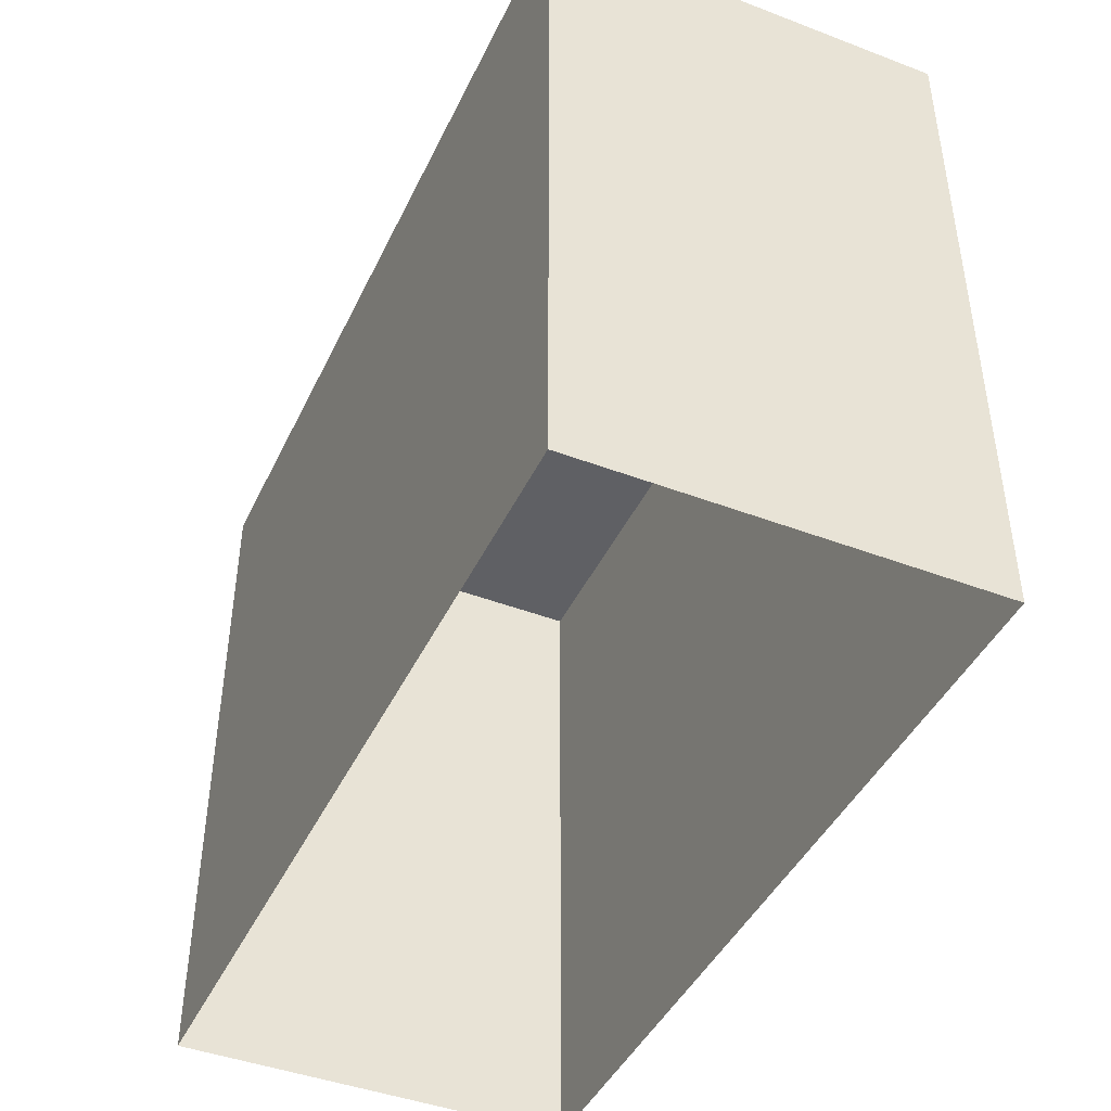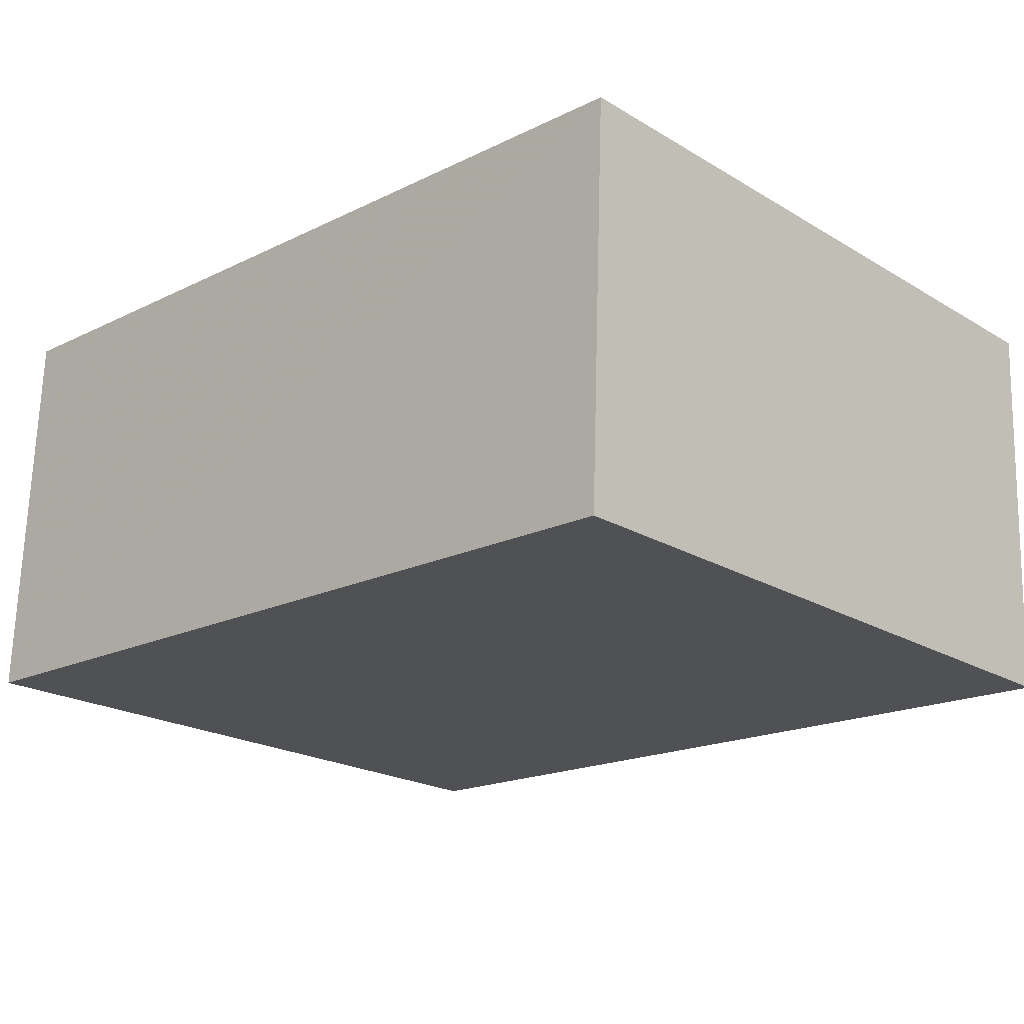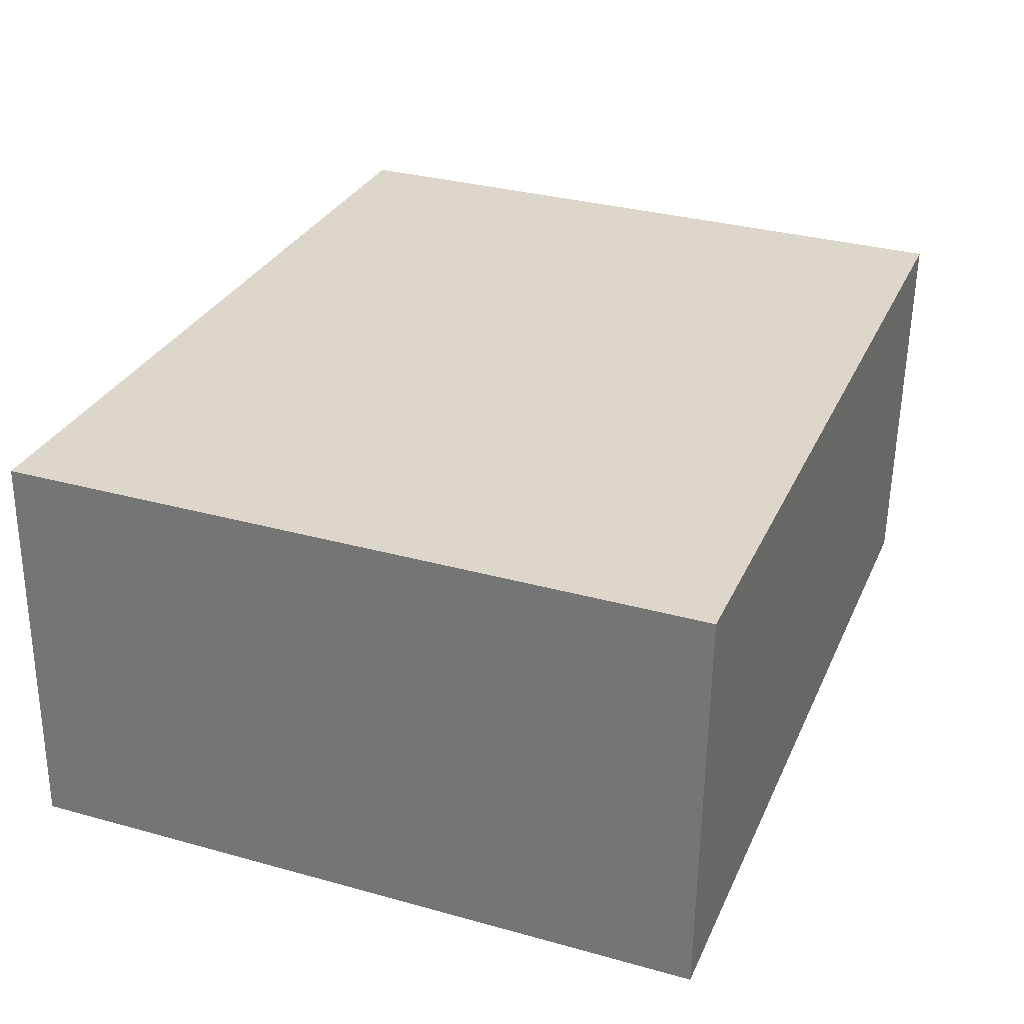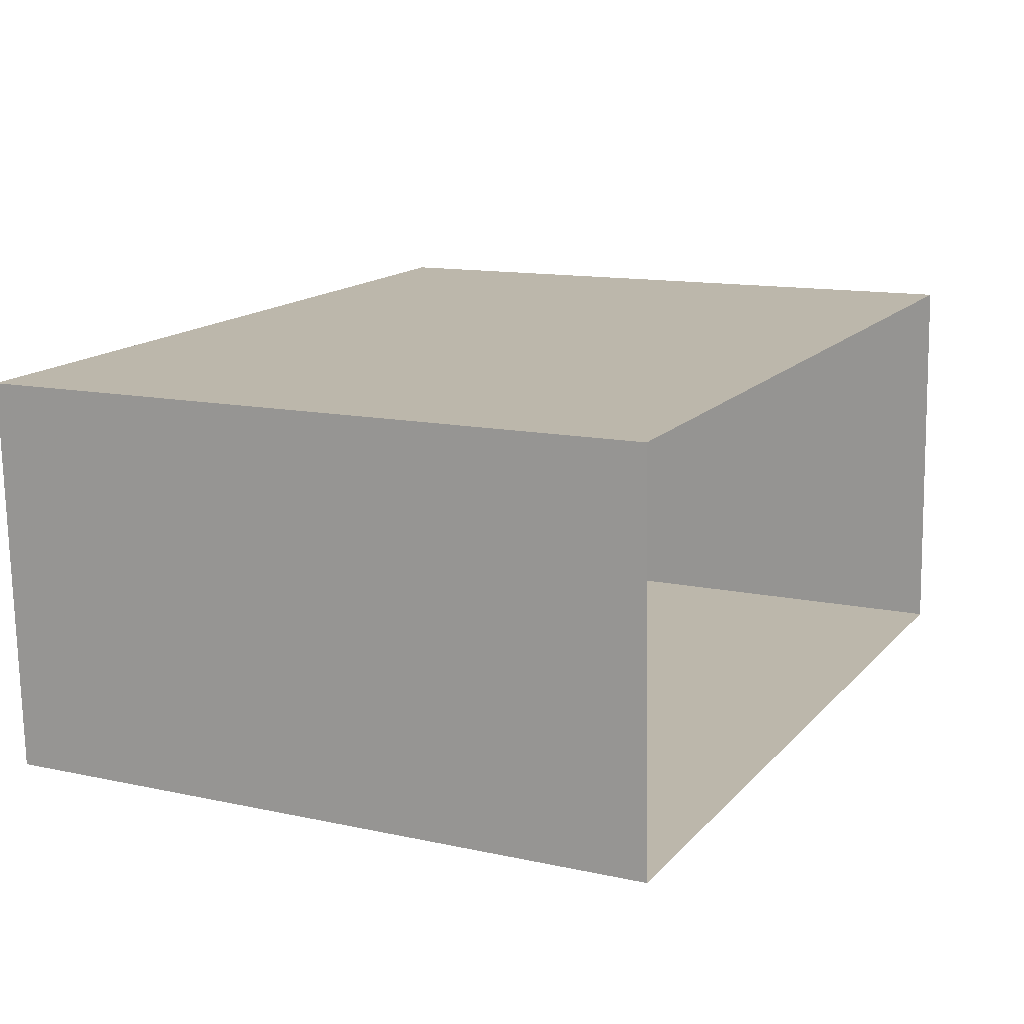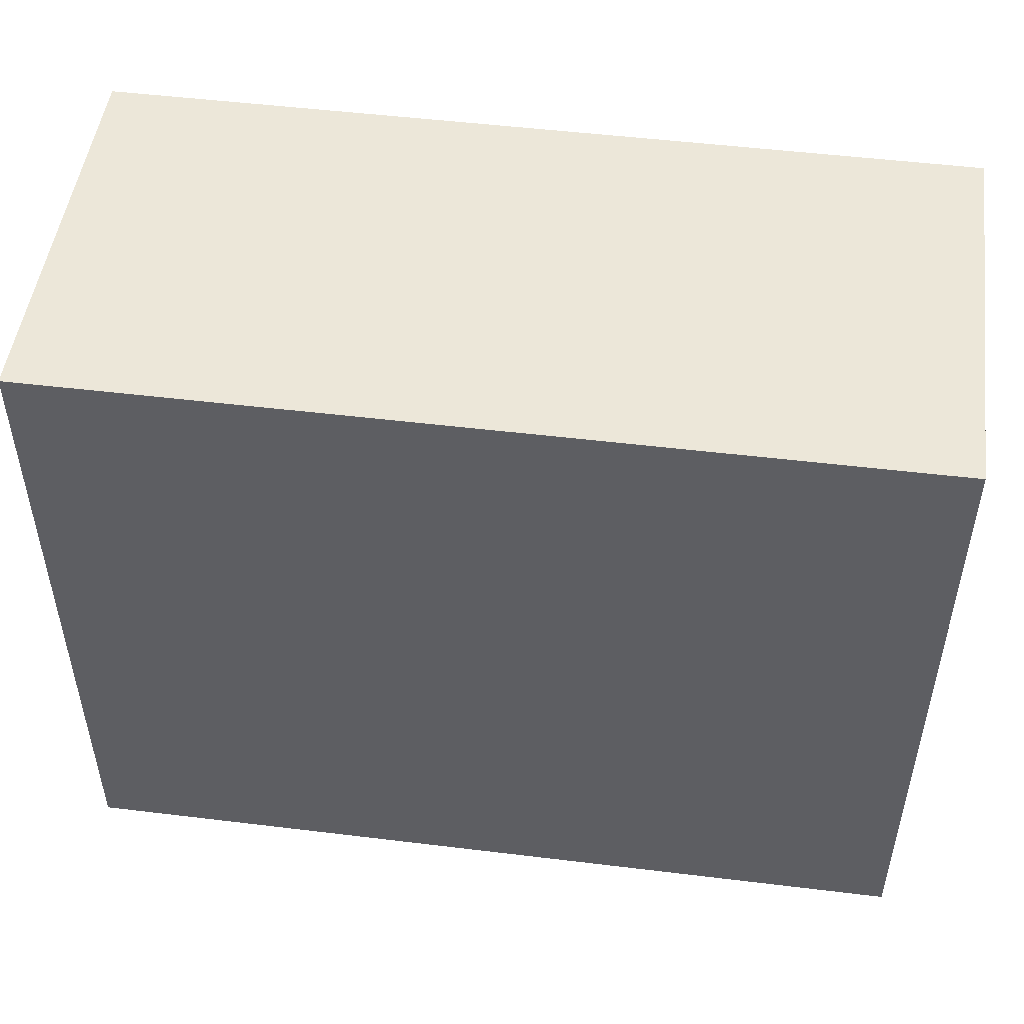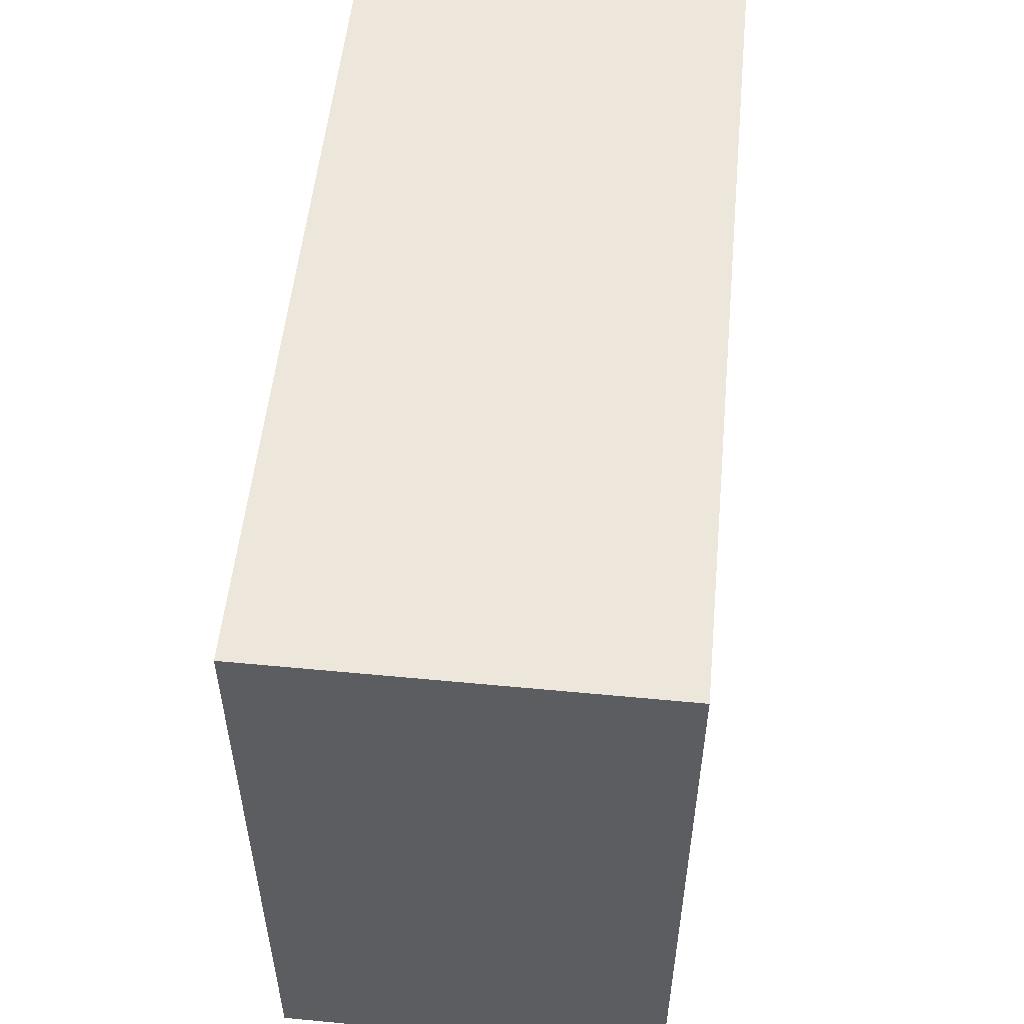
<metadata>
{"format":"obj","ext":"obj","renderer":"f3d","projection":"perspective","resolution":1024,"background":"white","views":[{"elev":-43.8,"azim":-116.4,"up":"+Z"},{"elev":-21.3,"azim":43.5,"up":"+Y"},{"elev":32.3,"azim":-69.0,"up":"+Y"},{"elev":12.7,"azim":116.7,"up":"+Y"},{"elev":50.0,"azim":5.5,"up":"+Z"},{"elev":53.3,"azim":-86.6,"up":"+Z"}]}
</metadata>
<code>
v -3.721e+05 -1.055e+05 24.94
v -3.721e+05 -1.055e+05 24.94
v -3.72e+05 -1.055e+05 24.94
v -3.72e+05 -1.055e+05 24.94
v -3.721e+05 -1.055e+05 35.94
v -3.72e+05 -1.055e+05 35.94
v -3.72e+05 -1.055e+05 35.94
v -3.721e+05 -1.055e+05 35.94
f 1 2 3
f 4 1 3
f 5 6 7
f 8 5 7
f 5 1 4
f 6 5 4
f 7 4 3
f 7 6 4
f 8 2 1
f 5 8 1
f 7 3 2
f 8 7 2

</code>
